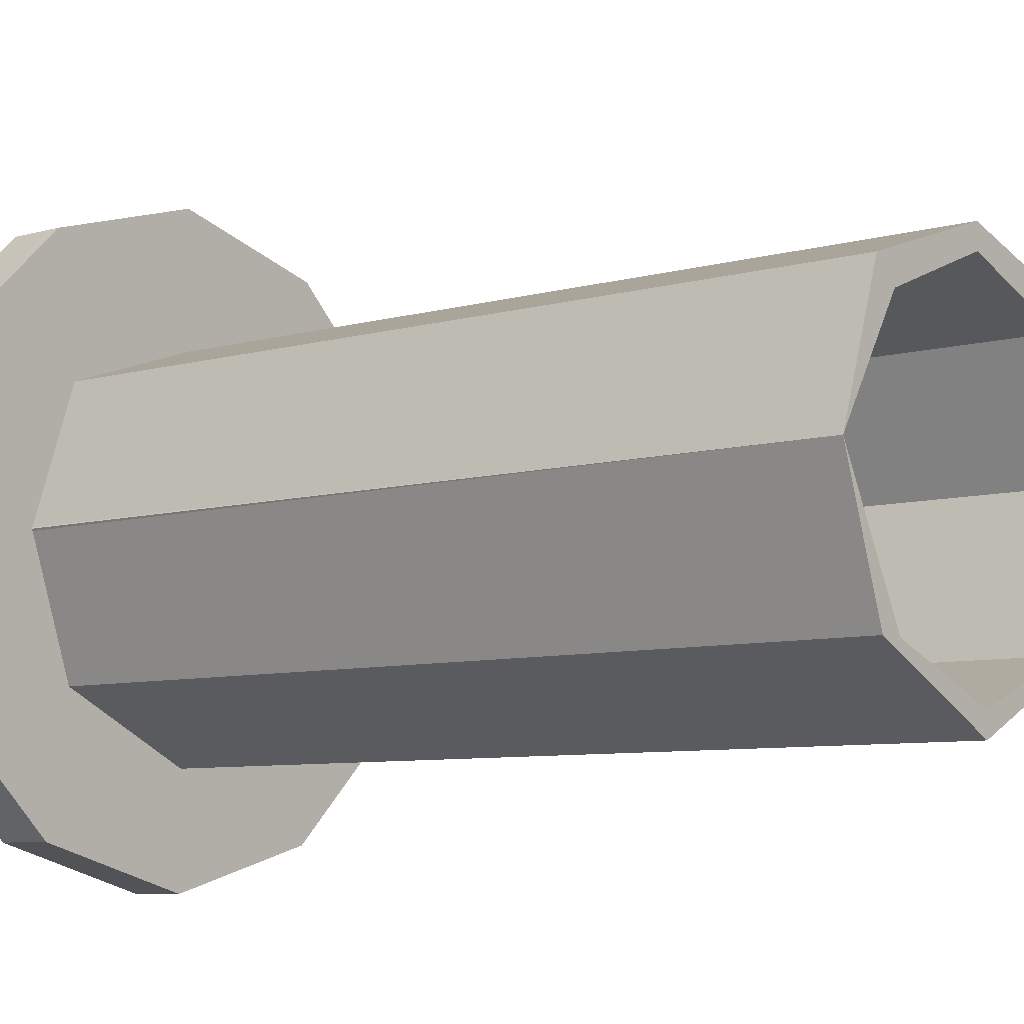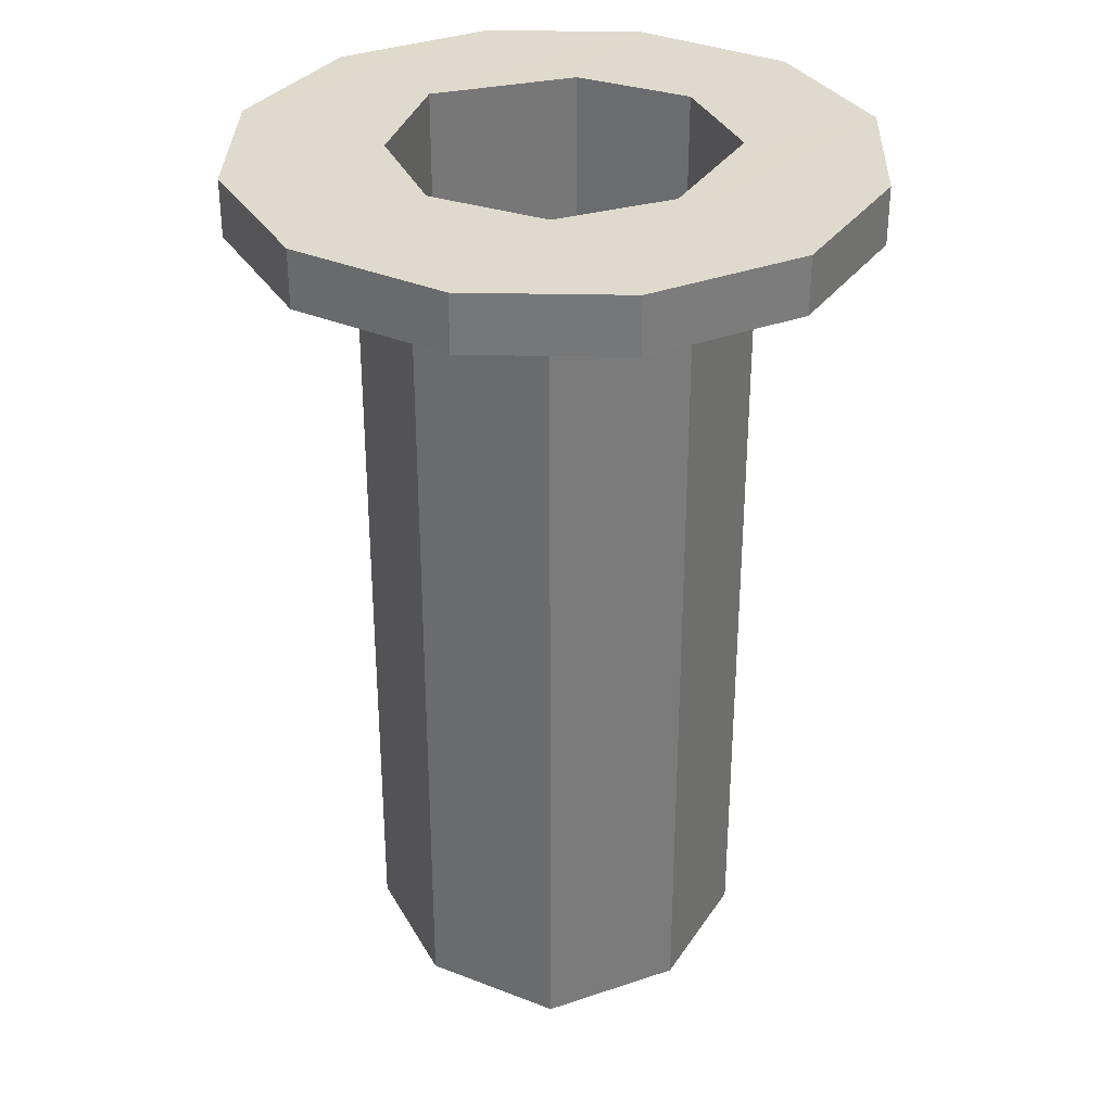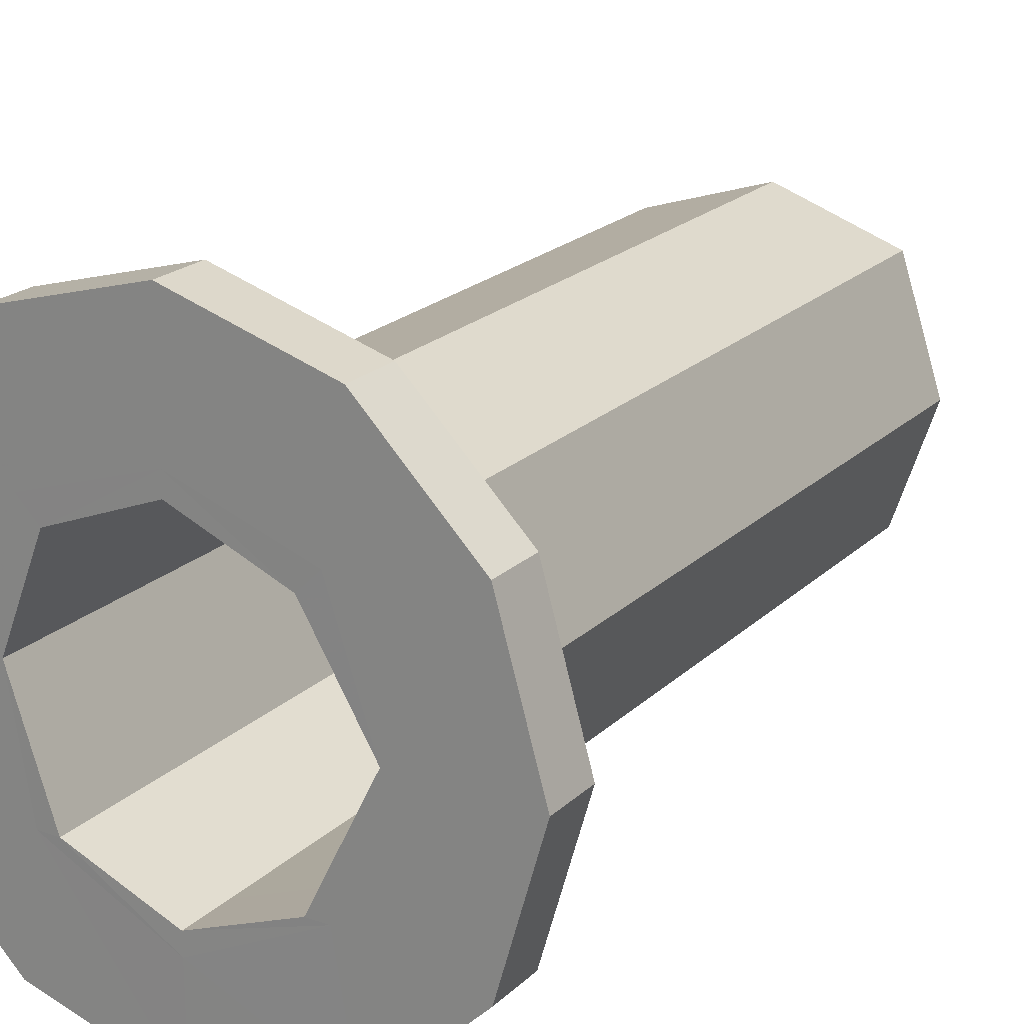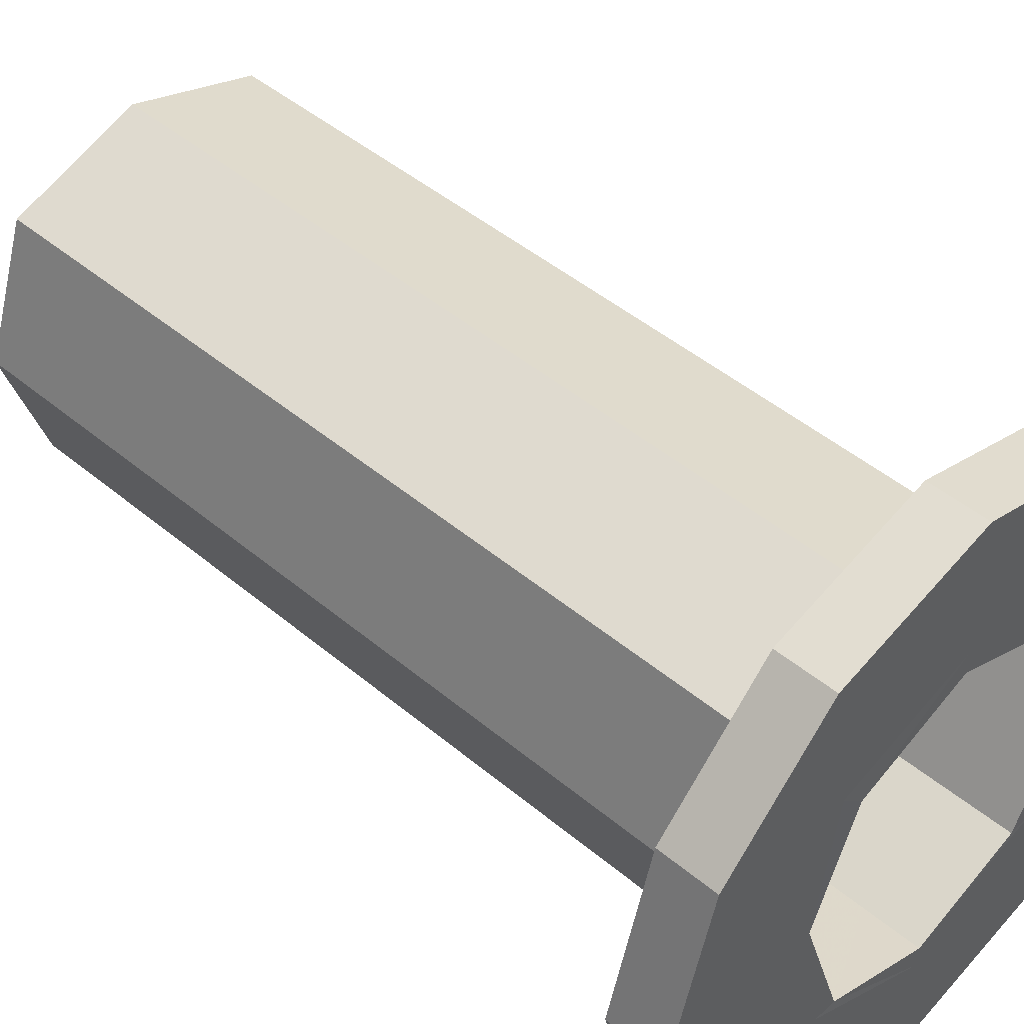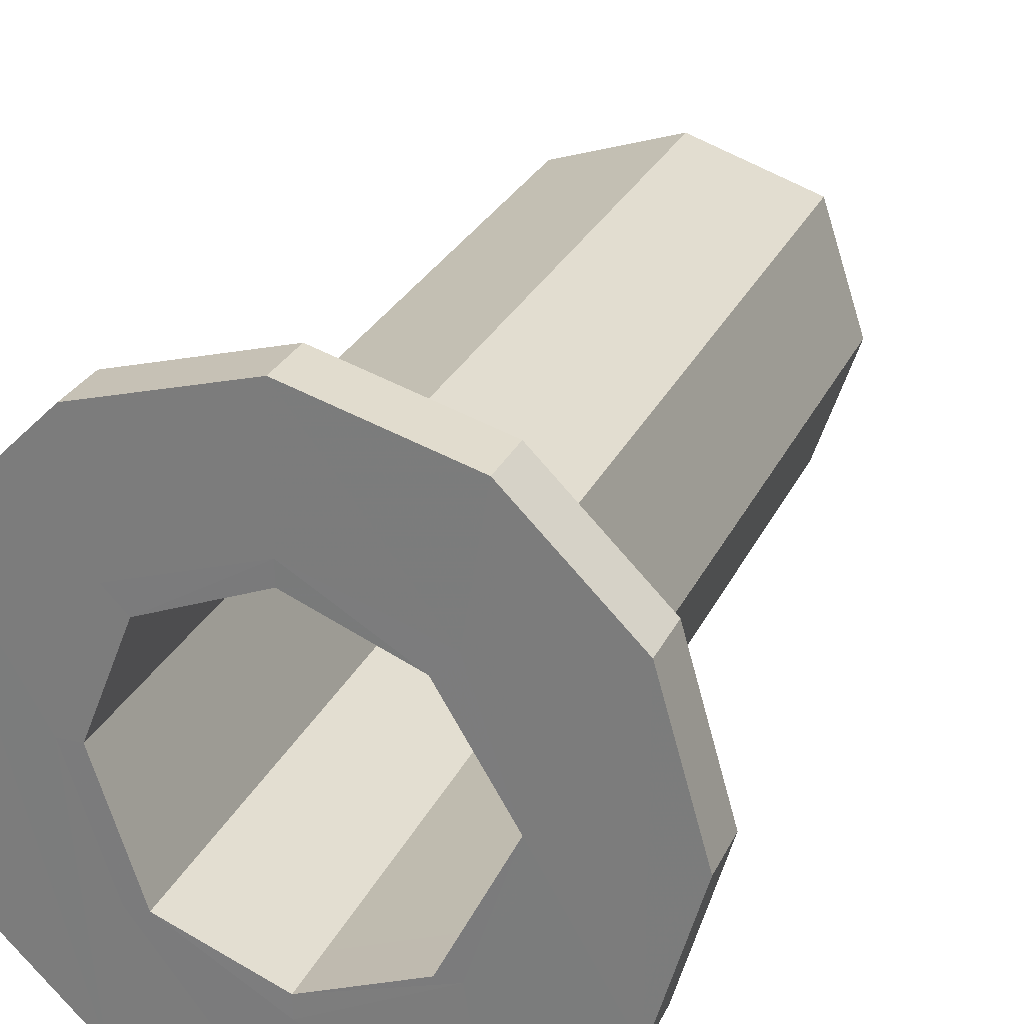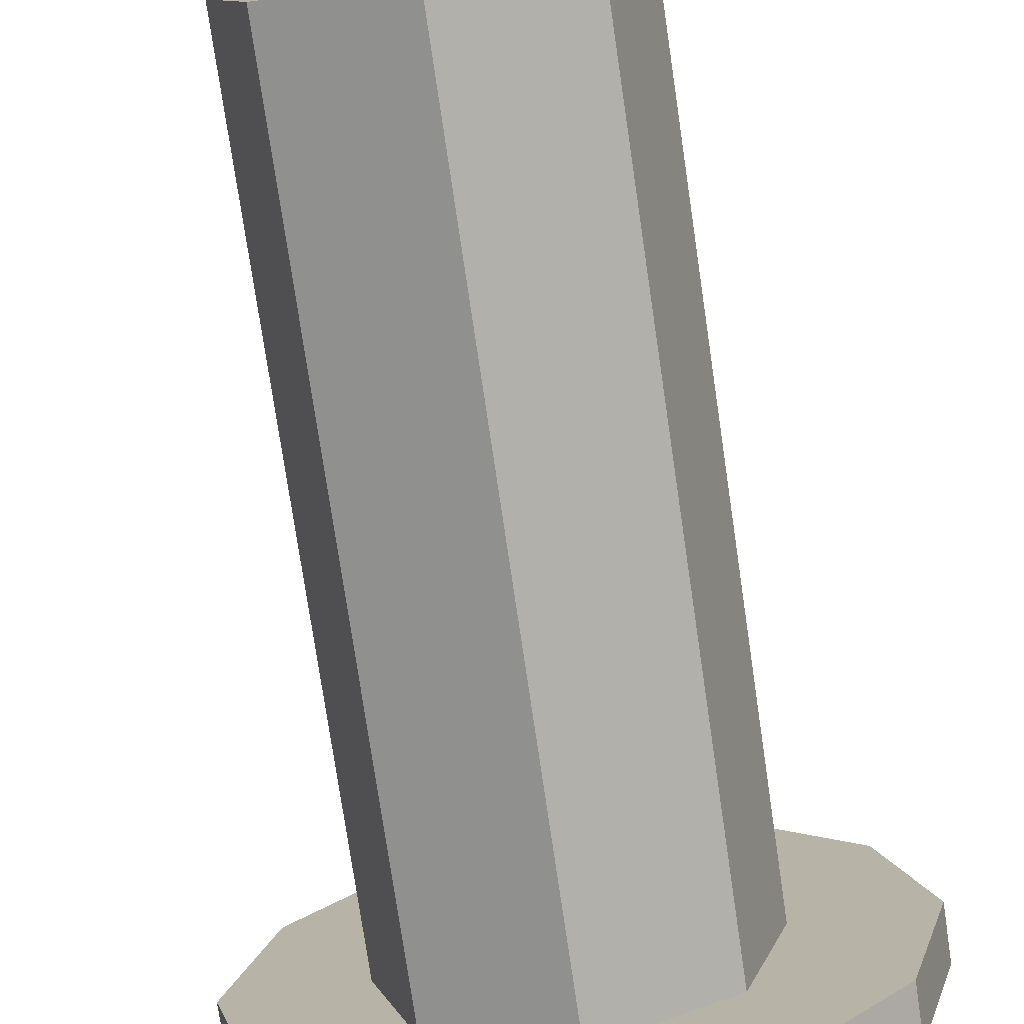
<metadata>
{"format":"obj","ext":"obj","renderer":"f3d","projection":"perspective","resolution":1024,"background":"white","views":[{"elev":-7.1,"azim":130.3,"up":"+Y"},{"elev":32.8,"azim":-133.4,"up":"+Z"},{"elev":21.3,"azim":32.4,"up":"+Y"},{"elev":46.3,"azim":-46.3,"up":"+Y"},{"elev":27.1,"azim":20.9,"up":"+Y"},{"elev":-76.6,"azim":-171.6,"up":"+Y"}]}
</metadata>
<code>
o 13186
v 2226 1859 10.44
v 2226 1859 10.44
v 2226 1859 10.44
v 2227 1859 10.41
v 2227 1859 10.44
v 2227 1859 10.41
v 2227 1859 10.41
v 2226 1859 10.44
v 2226 1859 10.41
v 2226 1859 10.44
v 2226 1859 10.41
v 2227 1859 10.44
v 2226 1859 10.41
v 2226 1859 10.41
v 2227 1859 10.41
v 2227 1859 10.41
v 2227 1859 10.41
v 2227 1859 10.41
v 2226 1859 10.41
v 2226 1859 10.41
v 2226 1859 10.41
v 2227 1859 10.44
v 2227 1859 10.41
v 2227 1859 10.44
v 2227 1859 10.41
v 2227 1859 10.04
v 2227 1859 10.04
v 2227 1859 10.04
v 2227 1859 10.04
v 2227 1859 10.44
v 2227 1859 10.41
v 2226 1859 10.41
v 2226 1859 10.44
v 2226 1859 10.41
v 2226 1859 10.44
v 2227 1859 10.41
v 2226 1859 10.44
v 2227 1859 10.41
v 2227 1859 10.41
v 2226 1859 10.44
v 2227 1859 10.44
v 2227 1859 10.44
v 2227 1859 10.44
v 2227 1859 10.41
v 2227 1859 10.41
v 2227 1859 10.04
v 2227 1859 10.04
v 2227 1859 10.41
v 2227 1859 10.04
v 2227 1859 10.04
v 2227 1859 10.04
v 2227 1859 10.04
v 2227 1859 10.41
v 2227 1859 10.44
v 2227 1859 10.44
v 2227 1859 10.04
v 2227 1859 10.44
v 2227 1859 10.41
v 2227 1859 10.04
v 2227 1859 10.04
v 2227 1859 10.41
v 2227 1859 10.04
v 2227 1859 10.04
v 2227 1859 10.41
v 2227 1859 10.44
v 2227 1859 10.04
v 2227 1859 10.04
v 2227 1859 10.41
v 2227 1859 10.41
v 2227 1859 10.41
v 2227 1859 10.41
v 2227 1859 10.41
v 2227 1859 10.44
v 2227 1859 10.41
v 2227 1859 10.44
v 2227 1859 10.41
v 2227 1859 10.44
v 2227 1859 10.44
v 2227 1859 10.41
v 2227 1859 10.41
v 2227 1859 10.44
v 2227 1859 10.44
v 2227 1859 10.41
v 2227 1859 10.44
v 2227 1859 10.44
v 2227 1859 10.04
v 2227 1859 10.04
v 2227 1859 10.04
v 2227 1859 10.44
v 2227 1859 10.44
v 2227 1859 10.44
v 2227 1859 10.44
v 2227 1859 10.41
v 2227 1859 10.04
v 2227 1859 10.44
v 2227 1859 10.44
v 2227 1859 10.41
v 2227 1859 10.44
v 2227 1859 10.04
v 2227 1859 10.04
v 2227 1859 10.41
v 2227 1859 10.41
v 2227 1859 10.41
v 2227 1859 10.41
v 2227 1859 10.04
v 2227 1859 10.41
v 2227 1859 10.04
v 2227 1859 10.41
v 2227 1859 10.41
v 2227 1859 10.04
v 2227 1859 10.41
v 2227 1859 10.04
v 2227 1859 10.04
v 2227 1859 10.44
v 2227 1859 10.44
v 2227 1859 10.44
v 2227 1859 10.04
v 2227 1859 10.04
v 2227 1859 10.41
v 2227 1859 10.44
v 2227 1859 10.04
v 2227 1859 10.04
v 2227 1859 10.04
v 2227 1859 10.44
v 2227 1859 10.41
v 2227 1859 10.04
v 2227 1859 10.41
v 2227 1859 10.44
v 2227 1859 10.44
v 2227 1859 10.44
v 2227 1859 10.44
v 2227 1859 10.44
v 2227 1859 10.44
v 2227 1859 10.44
v 2227 1859 10.44
v 2227 1859 10.44
v 2227 1859 10.44
v 2227 1859 10.44
v 2227 1859 10.44
v 2227 1859 10.44
v 2227 1859 10.44
v 2227 1859 10.44
v 2227 1859 10.44
v 2227 1859 10.04
v 2227 1859 10.41
v 2227 1859 10.44
v 2227 1859 10.44
v 2227 1859 10.41
v 2227 1859 10.44
v 2227 1859 10.44
v 2227 1859 10.04
v 2227 1859 10.04
v 2227 1859 10.04
v 2227 1859 10.04
v 2227 1859 10.04
v 2227 1859 10.44
v 2227 1859 10.44
v 2227 1859 10.41
v 2227 1859 10.41
v 2227 1859 10.41
v 2227 1859 10.04
v 2227 1859 10.41
v 2227 1859 10.41
v 2227 1859 10.41
v 2227 1859 10.41
f 1 2 3
f 1 4 5
f 4 6 7
f 8 9 1
f 10 11 8
f 12 13 10
f 9 14 15
f 9 16 17
f 17 18 19
f 20 19 21
f 22 18 23
f 24 23 25
f 26 17 27
f 26 28 29
f 20 30 31
f 32 33 20
f 34 35 32
f 36 37 34
f 36 38 39
f 33 40 41
f 4 42 41
f 43 41 42
f 39 44 45
f 44 46 47
f 48 49 46
f 50 49 51
f 52 50 27
f 27 53 52
f 54 50 55
f 55 43 54
f 55 56 57
f 53 15 58
f 30 58 15
f 53 59 60
f 56 60 59
f 61 62 59
f 63 59 62
f 61 58 64
f 65 64 58
f 66 62 67
f 68 64 69
f 70 69 71
f 45 68 70
f 70 24 45
f 72 73 70
f 74 75 72
f 76 77 74
f 77 78 73
f 79 68 80
f 81 79 82
f 82 83 84
f 84 80 85
f 86 68 87
f 88 78 87
f 85 89 90
f 78 91 89
f 92 78 85
f 85 93 92
f 87 44 94
f 93 95 96
f 97 98 95
f 29 99 94
f 94 100 67
f 101 97 102
f 102 93 103
f 103 93 104
f 104 105 103
f 106 107 104
f 105 108 109
f 110 111 108
f 112 105 66
f 113 110 112
f 114 107 115
f 87 116 66
f 117 118 113
f 113 119 117
f 117 120 121
f 116 122 123
f 119 56 124
f 125 126 122
f 63 116 125
f 56 125 127
f 127 125 128
f 125 129 130
f 127 130 131
f 132 130 129
f 132 131 130
f 132 116 133
f 133 129 134
f 65 132 133
f 65 135 132
f 135 136 131
f 135 137 132
f 138 133 92
f 12 135 138
f 139 133 78
f 30 140 135
f 124 135 140
f 43 124 140
f 140 98 2
f 140 141 43
f 33 141 140
f 43 22 142
f 120 43 142
f 54 142 143
f 144 120 145
f 145 146 147
f 148 147 149
f 148 145 150
f 99 145 148
f 148 78 99
f 145 100 151
f 120 151 152
f 153 151 100
f 153 152 151
f 154 155 152
f 115 148 156
f 156 157 115
f 143 157 156
f 157 24 78
f 142 24 157
f 150 142 157
f 142 42 91
f 158 91 42
f 159 154 160
f 159 16 101
f 101 161 159
f 154 162 7
f 158 7 162
f 158 162 163
f 153 163 162
f 164 163 165

</code>
